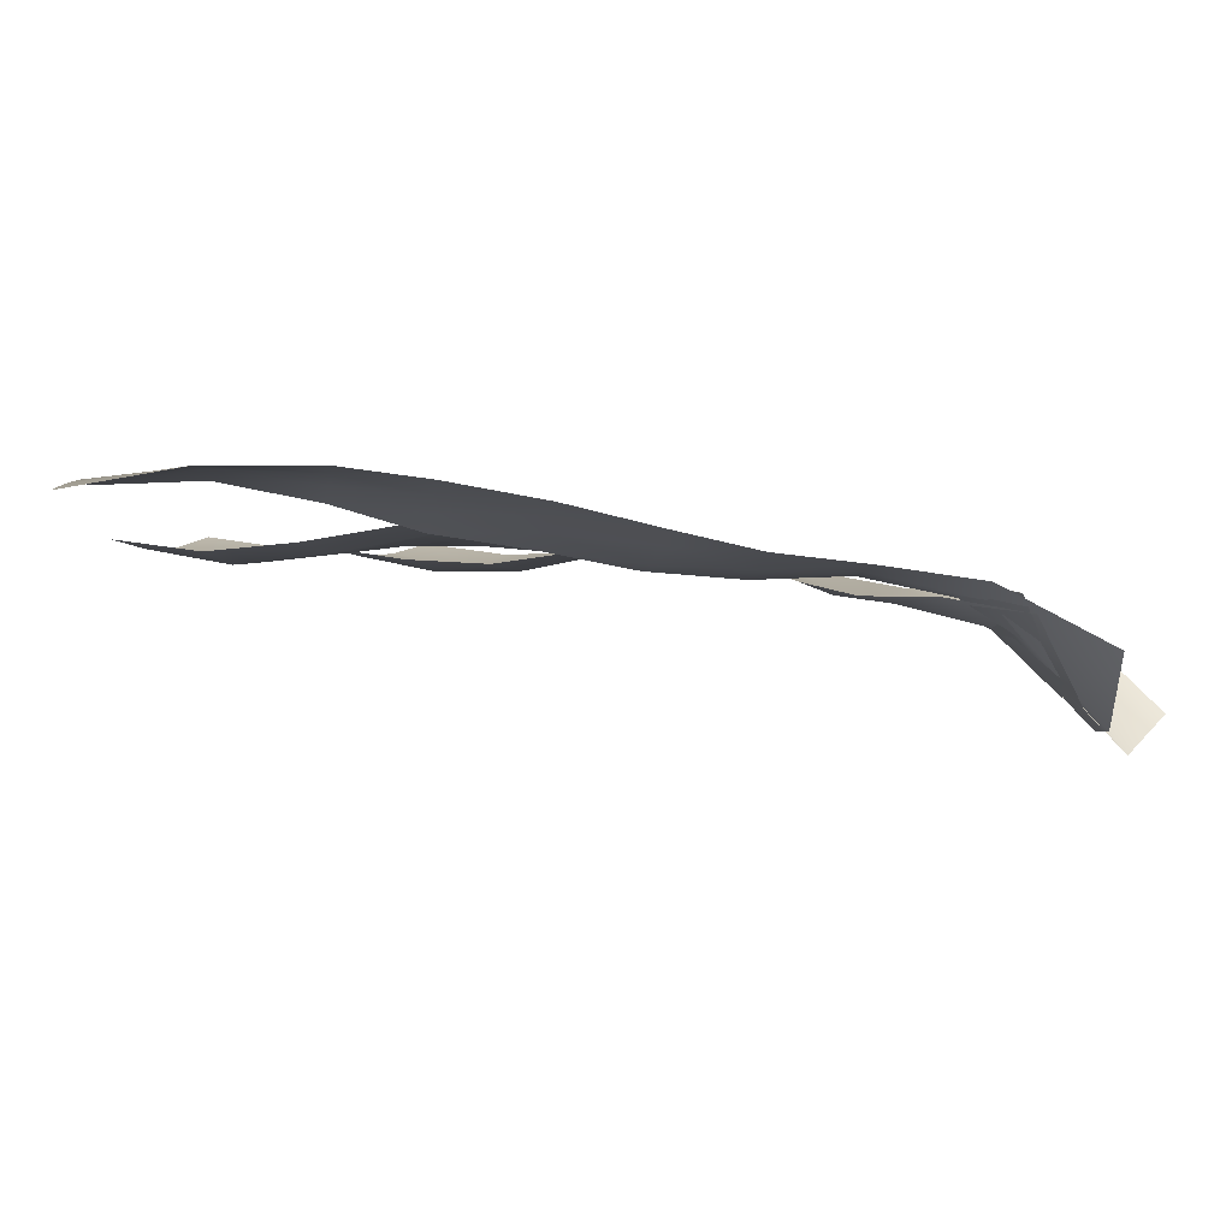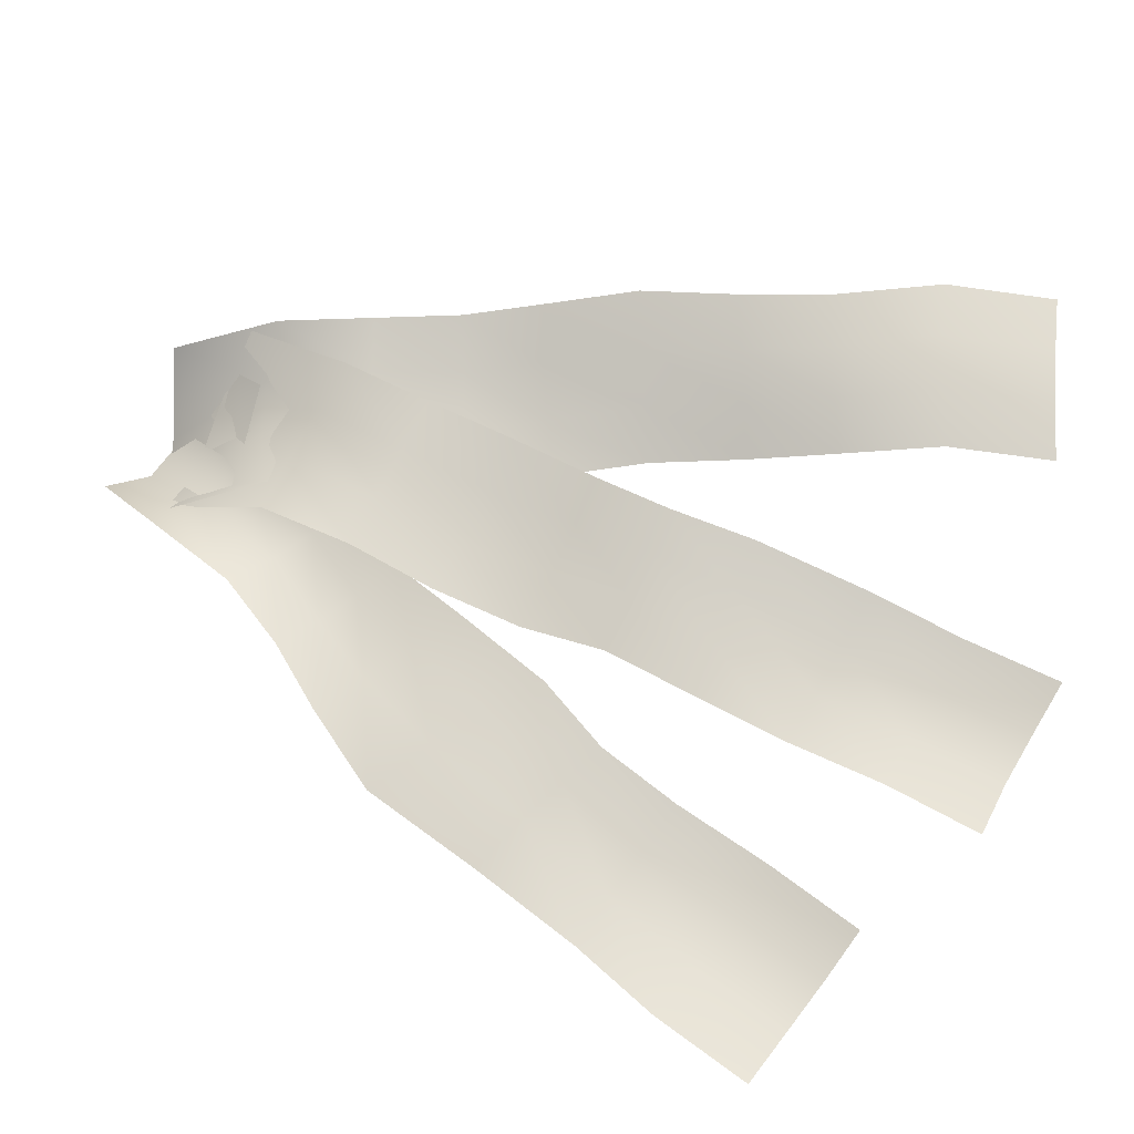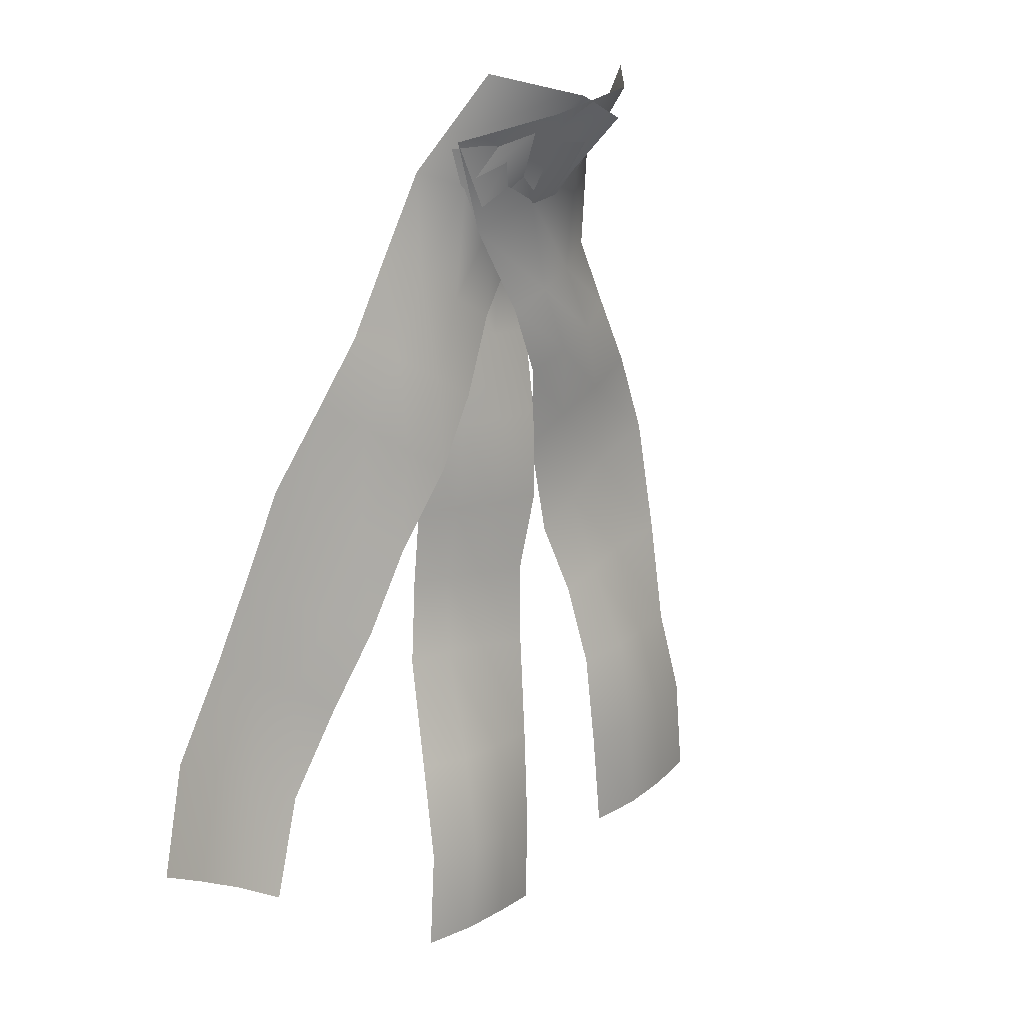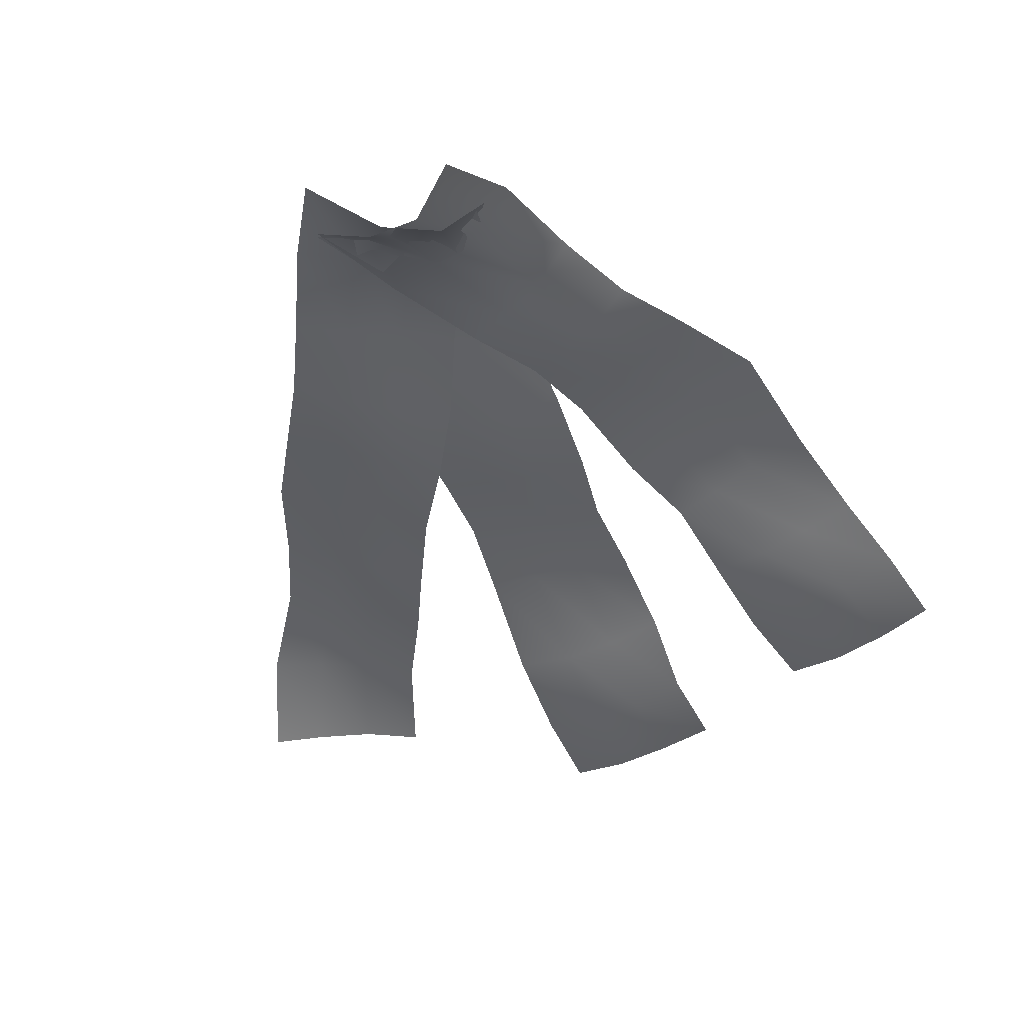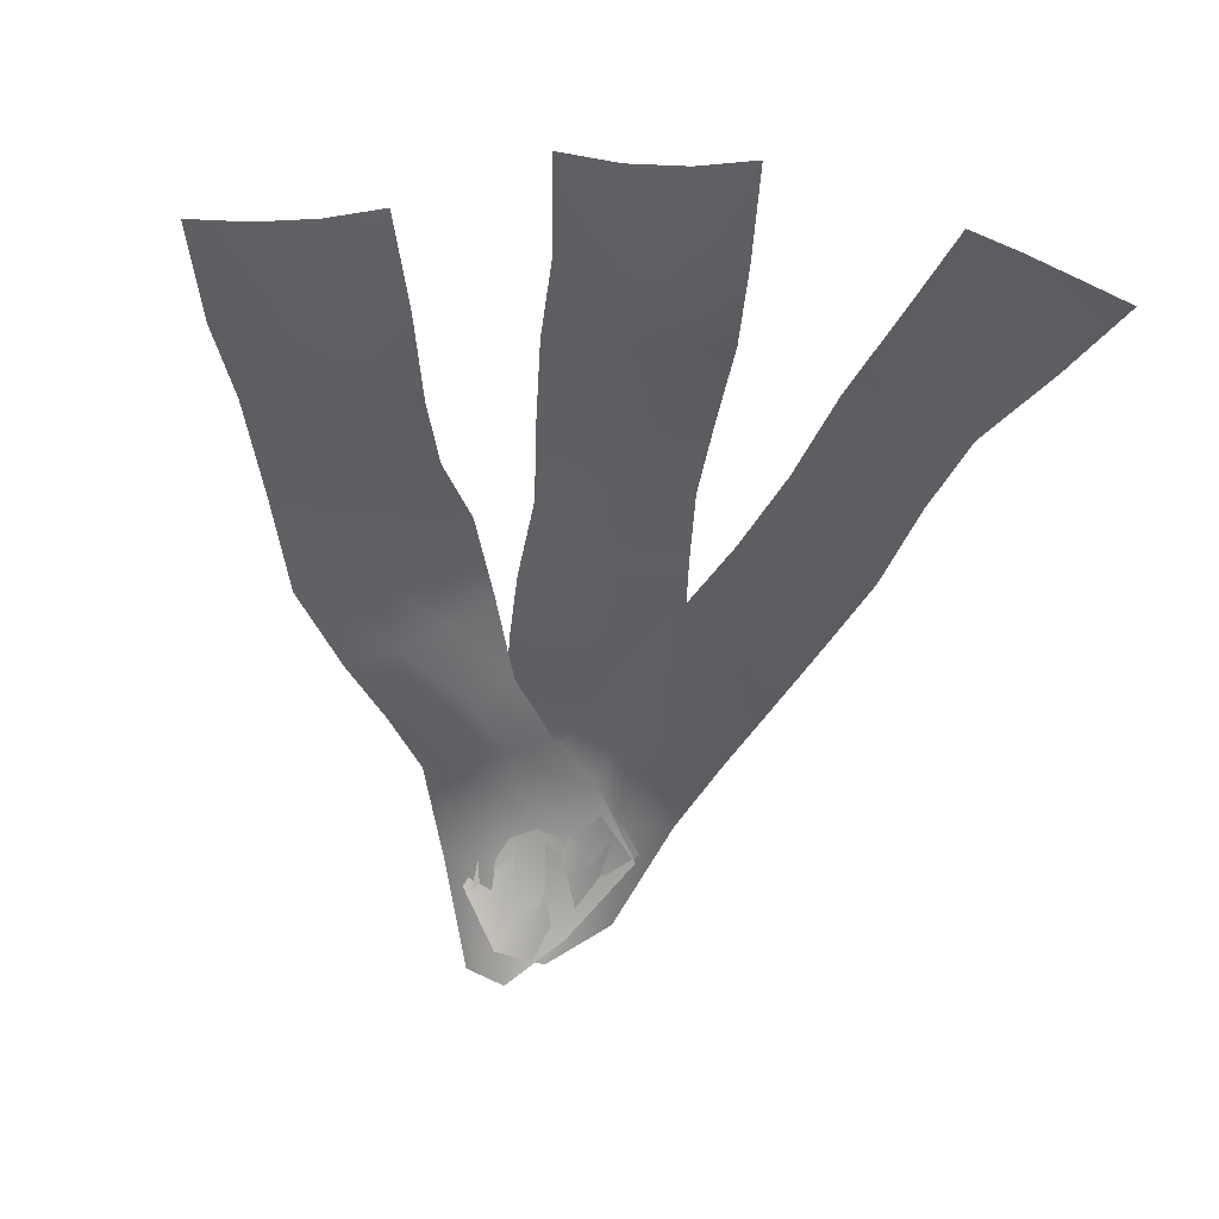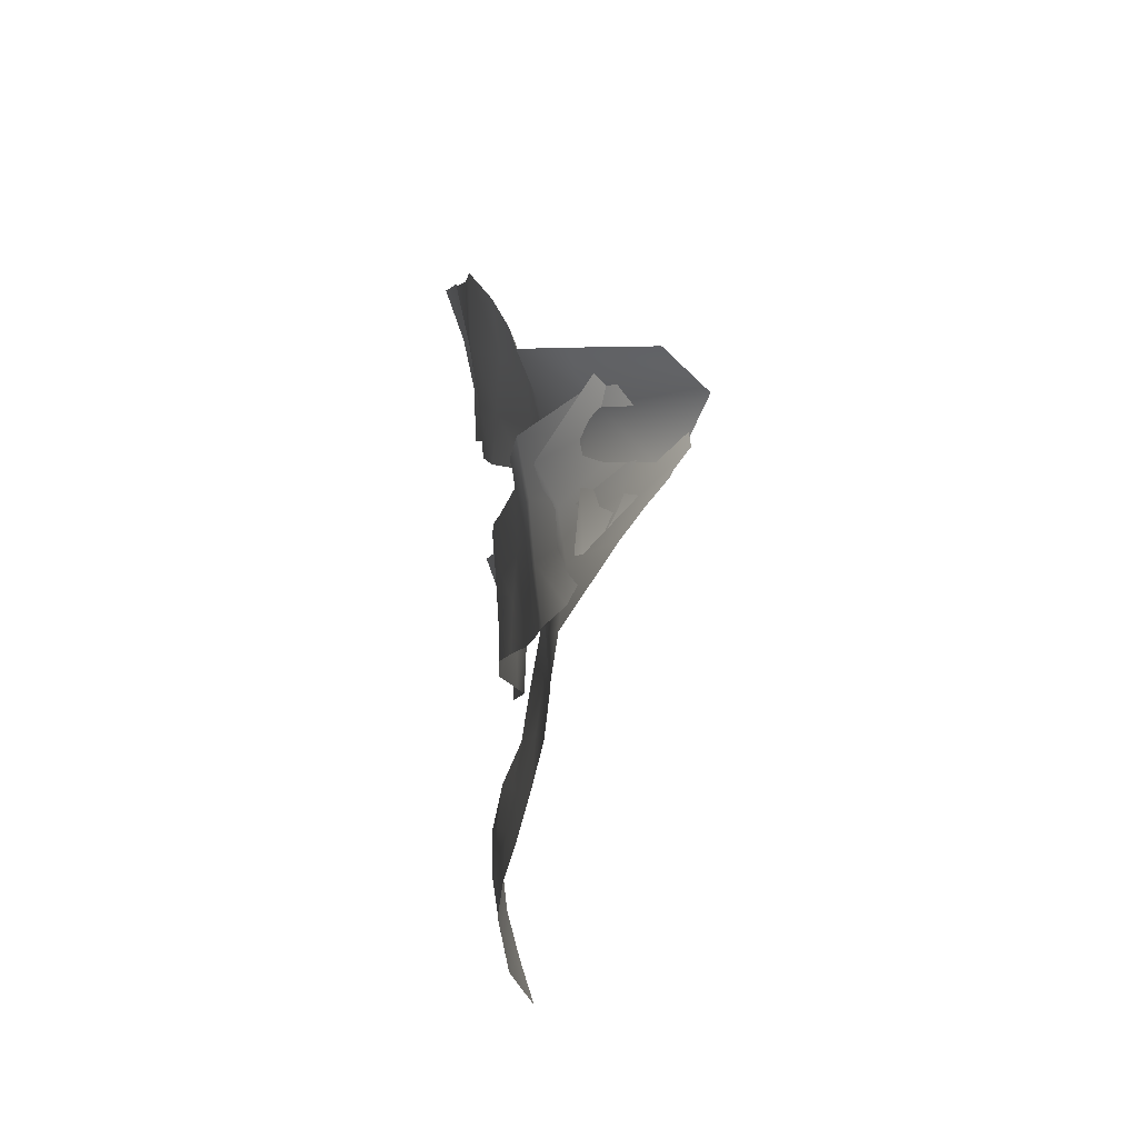
<metadata>
{"format":"obj","ext":"obj","renderer":"f3d","projection":"perspective","resolution":1024,"background":"white","views":[{"elev":-0.5,"azim":-72.5,"up":"+Y"},{"elev":73.5,"azim":112.5,"up":"+Y"},{"elev":4.6,"azim":-47.8,"up":"+Z"},{"elev":-51.0,"azim":16.4,"up":"+Y"},{"elev":-40.4,"azim":171.7,"up":"+Y"},{"elev":79.2,"azim":-98.4,"up":"+Z"}]}
</metadata>
<code>
o Hanging_Plant_Plane
v -0.8274 0.4076 0.5441
v 1.078 0.3103 -0.1591
v -4.793 1.929 -9.035
v -2.876 2.092 -9.663
v -4.372 2.164 -7.781
v -3.747 2.186 -6.632
v -3.406 2.046 -5.647
v -3.099 1.836 -4.557
v -2.616 1.572 -3.544
v -2.211 1.364 -2.696
v -1.824 1.245 -1.728
v -1.409 1.083 -0.6522
v 0.4678 1.061 -1.327
v 0.004727 1.213 -2.409
v -0.3608 1.194 -3.428
v -0.8115 1.223 -4.395
v -1.326 1.438 -5.397
v -1.729 1.603 -6.414
v -2.093 1.907 -7.381
v -2.548 2.135 -8.462
v 0.02228 -0.4144 0.2846
v 0.6555 -0.4347 0.0589
v -3.527 2.108 -9.418
v -4.167 2.032 -9.215
v -0.09643 0.8988 -1.028
v -0.721 0.9055 -0.8005
v -0.6134 1.164 -2.195
v -1.214 1.189 -1.962
v -0.9882 1.123 -3.216
v -1.604 1.206 -2.958
v -1.395 1.269 -4.107
v -1.992 1.436 -3.8
v -1.898 1.588 -5.116
v -2.487 1.735 -4.826
v -2.291 1.783 -6.172
v -2.834 1.941 -5.915
v -2.645 2.052 -7.098
v -3.18 2.143 -6.855
v -3.174 2.212 -8.199
v -3.769 2.208 -7.978
v -1.212 0.971 -0.3894
v 0.9783 0.2326 -0.1875
v -0.6341 1.632 -10.61
v 1.334 1.722 -10.36
v -0.7315 1.479 -9.434
v -0.8208 1.566 -8.246
v -0.831 1.762 -6.883
v -0.8138 1.734 -5.848
v -0.89 1.574 -4.916
v -1.013 1.404 -3.812
v -1.094 1.294 -2.737
v -1.184 1.227 -1.649
v 0.7996 1.196 -1.456
v 0.8357 1.29 -2.585
v 0.9533 1.252 -3.662
v 0.9907 1.267 -4.774
v 0.9296 1.472 -5.778
v 1.046 1.565 -6.79
v 1.157 1.592 -8.037
v 1.182 1.564 -9.21
v -0.3646 0.3422 -0.2645
v 0.4087 -0.09048 -0.2391
v 0.674 1.585 -10.42
v 0.02623 1.544 -10.52
v 0.1502 1.166 -1.498
v -0.5209 1.206 -1.574
v 0.1845 1.242 -2.65
v -0.4524 1.257 -2.692
v 0.2861 1.187 -3.76
v -0.3709 1.266 -3.811
v 0.3075 1.331 -4.868
v -0.3024 1.471 -4.909
v 0.2783 1.575 -5.794
v -0.2711 1.656 -5.818
v 0.3707 1.627 -6.777
v -0.2346 1.677 -6.812
v 0.5043 1.501 -8.132
v -0.1433 1.464 -8.212
v 0.5534 1.396 -9.305
v -0.07053 1.35 -9.388
v -0.9975 0.769 -0.2832
v 0.9214 -0.2504 0.7504
v 2.799 1.639 -9.51
v 4.791 1.741 -8.987
v 2.477 1.472 -8.336
v 2.231 1.402 -7.169
v 1.975 1.511 -6.166
v 1.537 1.568 -5.299
v 1.166 1.48 -4.116
v 0.8271 1.144 -3.14
v 0.2902 0.9757 -2.354
v -0.4318 0.9532 -1.361
v 1.316 0.637 -0.2265
v 1.71 1.071 -1.427
v 2.186 1.094 -2.253
v 2.757 1.22 -3.001
v 3.397 1.427 -3.953
v 3.753 1.472 -5.408
v 4.126 1.592 -6.736
v 4.489 1.584 -7.791
v -0.1926 -0.1878 0.06375
v 0.4897 -0.6708 0.4143
v 4.114 1.599 -9.171
v 3.444 1.553 -9.353
v 0.8191 0.4076 -0.5687
v 0.2095 0.6311 -0.9155
v 1.244 0.9262 -1.779
v 0.7834 0.8986 -2.068
v 1.735 0.9709 -2.574
v 1.295 1.002 -2.86
v 2.206 1.226 -3.365
v 1.677 1.347 -3.727
v 2.678 1.525 -4.407
v 2.073 1.526 -4.908
v 3.04 1.538 -5.666
v 2.511 1.496 -5.921
v 3.479 1.45 -6.864
v 2.885 1.337 -7.004
v 3.809 1.396 -8
v 3.131 1.339 -8.194
v -0.8274 0.4076 0.5441
v 1.078 0.3103 -0.1591
v -4.793 1.929 -9.035
v -2.876 2.092 -9.663
v -4.372 2.164 -7.781
v -3.747 2.186 -6.632
v -3.406 2.046 -5.647
v -3.099 1.836 -4.557
v -2.616 1.572 -3.544
v -2.211 1.364 -2.696
v -1.824 1.245 -1.728
v -1.409 1.083 -0.6522
v 0.4678 1.061 -1.327
v 0.004727 1.213 -2.409
v -0.3608 1.194 -3.428
v -0.8115 1.223 -4.395
v -1.326 1.438 -5.397
v -1.729 1.603 -6.414
v -2.093 1.907 -7.381
v -2.548 2.135 -8.462
v 0.02228 -0.4144 0.2846
v 0.6555 -0.4347 0.0589
v -3.527 2.108 -9.418
v -4.167 2.032 -9.215
v -0.09643 0.8988 -1.028
v -0.721 0.9055 -0.8005
v -0.6134 1.164 -2.195
v -1.214 1.189 -1.962
v -0.9882 1.123 -3.216
v -1.604 1.206 -2.958
v -1.395 1.269 -4.107
v -1.992 1.436 -3.8
v -1.898 1.588 -5.116
v -2.487 1.735 -4.826
v -2.291 1.783 -6.172
v -2.834 1.941 -5.915
v -2.645 2.052 -7.098
v -3.18 2.143 -6.855
v -3.174 2.212 -8.199
v -3.769 2.208 -7.978
v -1.212 0.971 -0.3894
v 0.9783 0.2326 -0.1875
v -0.6341 1.632 -10.61
v 1.334 1.722 -10.36
v -0.7315 1.479 -9.434
v -0.8208 1.566 -8.246
v -0.831 1.762 -6.883
v -0.8138 1.734 -5.848
v -0.89 1.574 -4.916
v -1.013 1.404 -3.812
v -1.094 1.294 -2.737
v -1.184 1.227 -1.649
v 0.7996 1.196 -1.456
v 0.8357 1.29 -2.585
v 0.9533 1.252 -3.662
v 0.9907 1.267 -4.774
v 0.9296 1.472 -5.778
v 1.046 1.565 -6.79
v 1.157 1.592 -8.037
v 1.182 1.564 -9.21
v -0.3646 0.3422 -0.2645
v 0.4087 -0.09048 -0.2391
v 0.674 1.585 -10.42
v 0.02623 1.544 -10.52
v 0.1502 1.166 -1.498
v -0.5209 1.206 -1.574
v 0.1845 1.242 -2.65
v -0.4524 1.257 -2.692
v 0.2861 1.187 -3.76
v -0.3709 1.266 -3.811
v 0.3075 1.331 -4.868
v -0.3024 1.471 -4.909
v 0.2783 1.575 -5.794
v -0.2711 1.656 -5.818
v 0.3707 1.627 -6.777
v -0.2346 1.677 -6.812
v 0.5043 1.501 -8.132
v -0.1433 1.464 -8.212
v 0.5534 1.396 -9.305
v -0.07053 1.35 -9.388
v -0.9975 0.769 -0.2832
v 0.9214 -0.2504 0.7504
v 2.799 1.639 -9.51
v 4.791 1.741 -8.987
v 2.477 1.472 -8.336
v 2.231 1.402 -7.169
v 1.975 1.511 -6.166
v 1.537 1.568 -5.299
v 1.166 1.48 -4.116
v 0.8271 1.144 -3.14
v 0.2902 0.9757 -2.354
v -0.4318 0.9532 -1.361
v 1.316 0.637 -0.2265
v 1.71 1.071 -1.427
v 2.186 1.094 -2.253
v 2.757 1.22 -3.001
v 3.397 1.427 -3.953
v 3.753 1.472 -5.408
v 4.126 1.592 -6.736
v 4.489 1.584 -7.791
v -0.1926 -0.1878 0.06375
v 0.4897 -0.6708 0.4143
v 4.114 1.599 -9.171
v 3.444 1.553 -9.353
v 0.8191 0.4076 -0.5687
v 0.2095 0.6311 -0.9155
v 1.244 0.9262 -1.779
v 0.7834 0.8986 -2.068
v 1.735 0.9709 -2.574
v 1.295 1.002 -2.86
v 2.206 1.226 -3.365
v 1.677 1.347 -3.727
v 2.678 1.525 -4.407
v 2.073 1.526 -4.908
v 3.04 1.538 -5.666
v 2.511 1.496 -5.921
v 3.479 1.45 -6.864
v 2.885 1.337 -7.004
v 3.809 1.396 -8
v 3.131 1.339 -8.194
f 39 20 4 23
f 22 2 13 25
f 25 13 14 27
f 27 14 15 29
f 29 15 16 31
f 31 16 17 33
f 33 17 18 35
f 35 18 19 37
f 37 19 20 39
f 6 38 40 5
f 38 37 39 40
f 7 36 38 6
f 36 35 37 38
f 8 34 36 7
f 34 33 35 36
f 9 32 34 8
f 32 31 33 34
f 10 30 32 9
f 30 29 31 32
f 11 28 30 10
f 28 27 29 30
f 12 26 28 11
f 26 25 27 28
f 1 21 26 12
f 21 22 25 26
f 5 40 24 3
f 40 39 23 24
f 79 60 44 63
f 62 42 53 65
f 65 53 54 67
f 67 54 55 69
f 69 55 56 71
f 71 56 57 73
f 73 57 58 75
f 75 58 59 77
f 77 59 60 79
f 46 78 80 45
f 78 77 79 80
f 47 76 78 46
f 76 75 77 78
f 48 74 76 47
f 74 73 75 76
f 49 72 74 48
f 72 71 73 74
f 50 70 72 49
f 70 69 71 72
f 51 68 70 50
f 68 67 69 70
f 52 66 68 51
f 66 65 67 68
f 41 61 66 52
f 61 62 65 66
f 45 80 64 43
f 80 79 63 64
f 119 100 84 103
f 102 82 93 105
f 105 93 94 107
f 107 94 95 109
f 109 95 96 111
f 111 96 97 113
f 113 97 98 115
f 115 98 99 117
f 117 99 100 119
f 86 118 120 85
f 118 117 119 120
f 87 116 118 86
f 116 115 117 118
f 88 114 116 87
f 114 113 115 116
f 89 112 114 88
f 112 111 113 114
f 90 110 112 89
f 110 109 111 112
f 91 108 110 90
f 108 107 109 110
f 92 106 108 91
f 106 105 107 108
f 81 101 106 92
f 101 102 105 106
f 85 120 104 83
f 120 119 103 104
f 159 143 124 140
f 142 145 133 122
f 145 147 134 133
f 147 149 135 134
f 149 151 136 135
f 151 153 137 136
f 153 155 138 137
f 155 157 139 138
f 157 159 140 139
f 126 125 160 158
f 158 160 159 157
f 127 126 158 156
f 156 158 157 155
f 128 127 156 154
f 154 156 155 153
f 129 128 154 152
f 152 154 153 151
f 130 129 152 150
f 150 152 151 149
f 131 130 150 148
f 148 150 149 147
f 132 131 148 146
f 146 148 147 145
f 121 132 146 141
f 141 146 145 142
f 125 123 144 160
f 160 144 143 159
f 199 183 164 180
f 182 185 173 162
f 185 187 174 173
f 187 189 175 174
f 189 191 176 175
f 191 193 177 176
f 193 195 178 177
f 195 197 179 178
f 197 199 180 179
f 166 165 200 198
f 198 200 199 197
f 167 166 198 196
f 196 198 197 195
f 168 167 196 194
f 194 196 195 193
f 169 168 194 192
f 192 194 193 191
f 170 169 192 190
f 190 192 191 189
f 171 170 190 188
f 188 190 189 187
f 172 171 188 186
f 186 188 187 185
f 161 172 186 181
f 181 186 185 182
f 165 163 184 200
f 200 184 183 199
f 239 223 204 220
f 222 225 213 202
f 225 227 214 213
f 227 229 215 214
f 229 231 216 215
f 231 233 217 216
f 233 235 218 217
f 235 237 219 218
f 237 239 220 219
f 206 205 240 238
f 238 240 239 237
f 207 206 238 236
f 236 238 237 235
f 208 207 236 234
f 234 236 235 233
f 209 208 234 232
f 232 234 233 231
f 210 209 232 230
f 230 232 231 229
f 211 210 230 228
f 228 230 229 227
f 212 211 228 226
f 226 228 227 225
f 201 212 226 221
f 221 226 225 222
f 205 203 224 240
f 240 224 223 239

</code>
